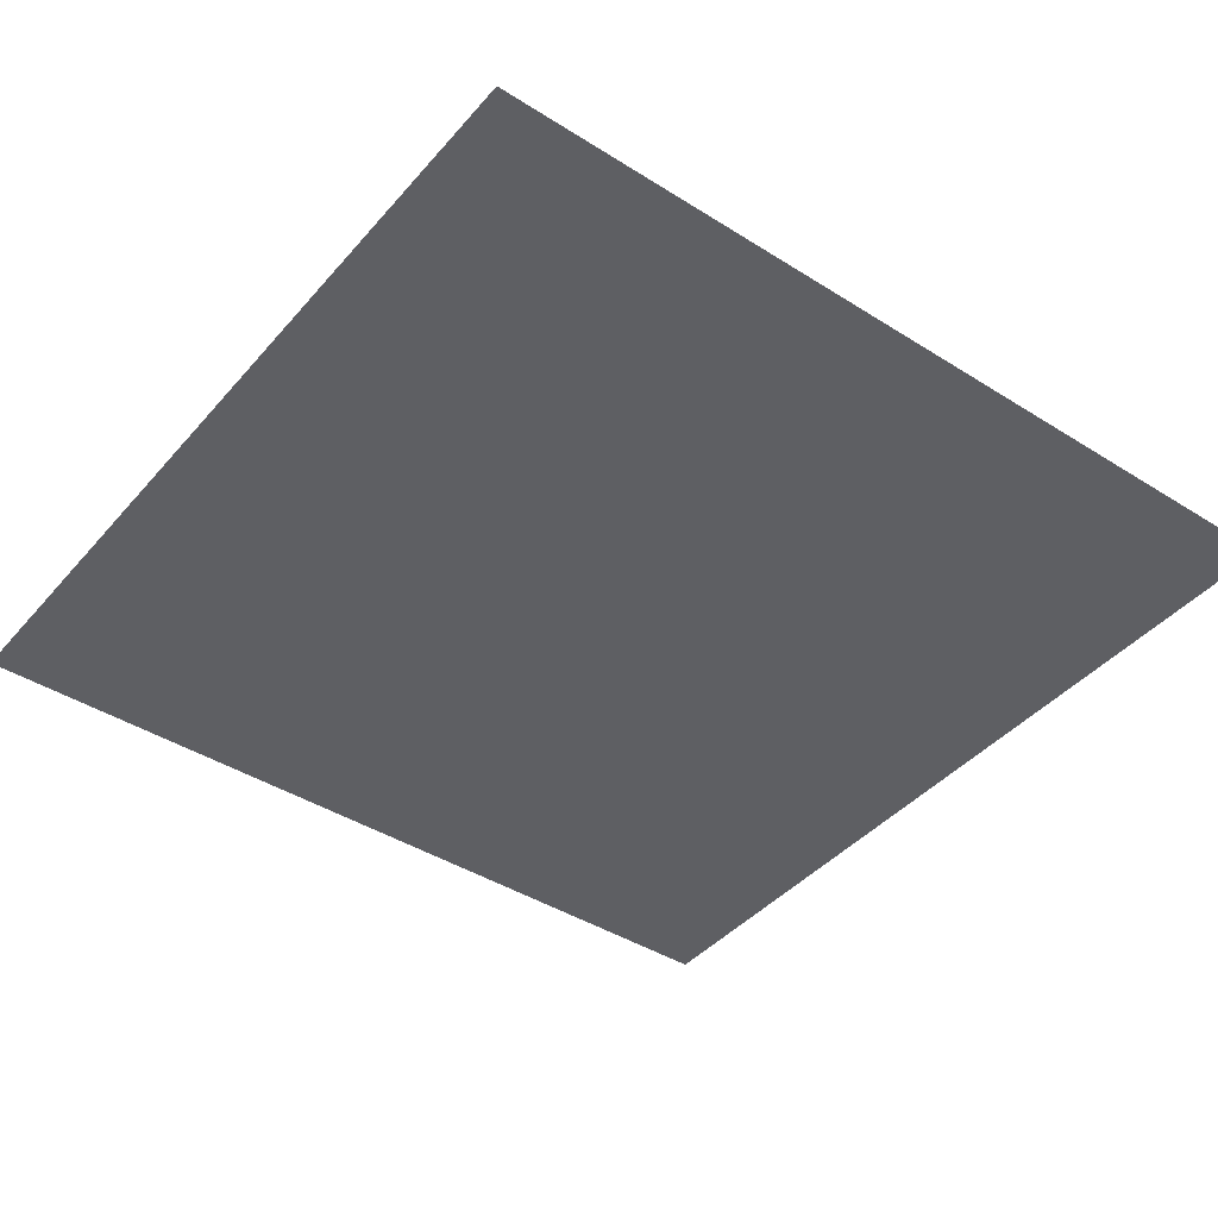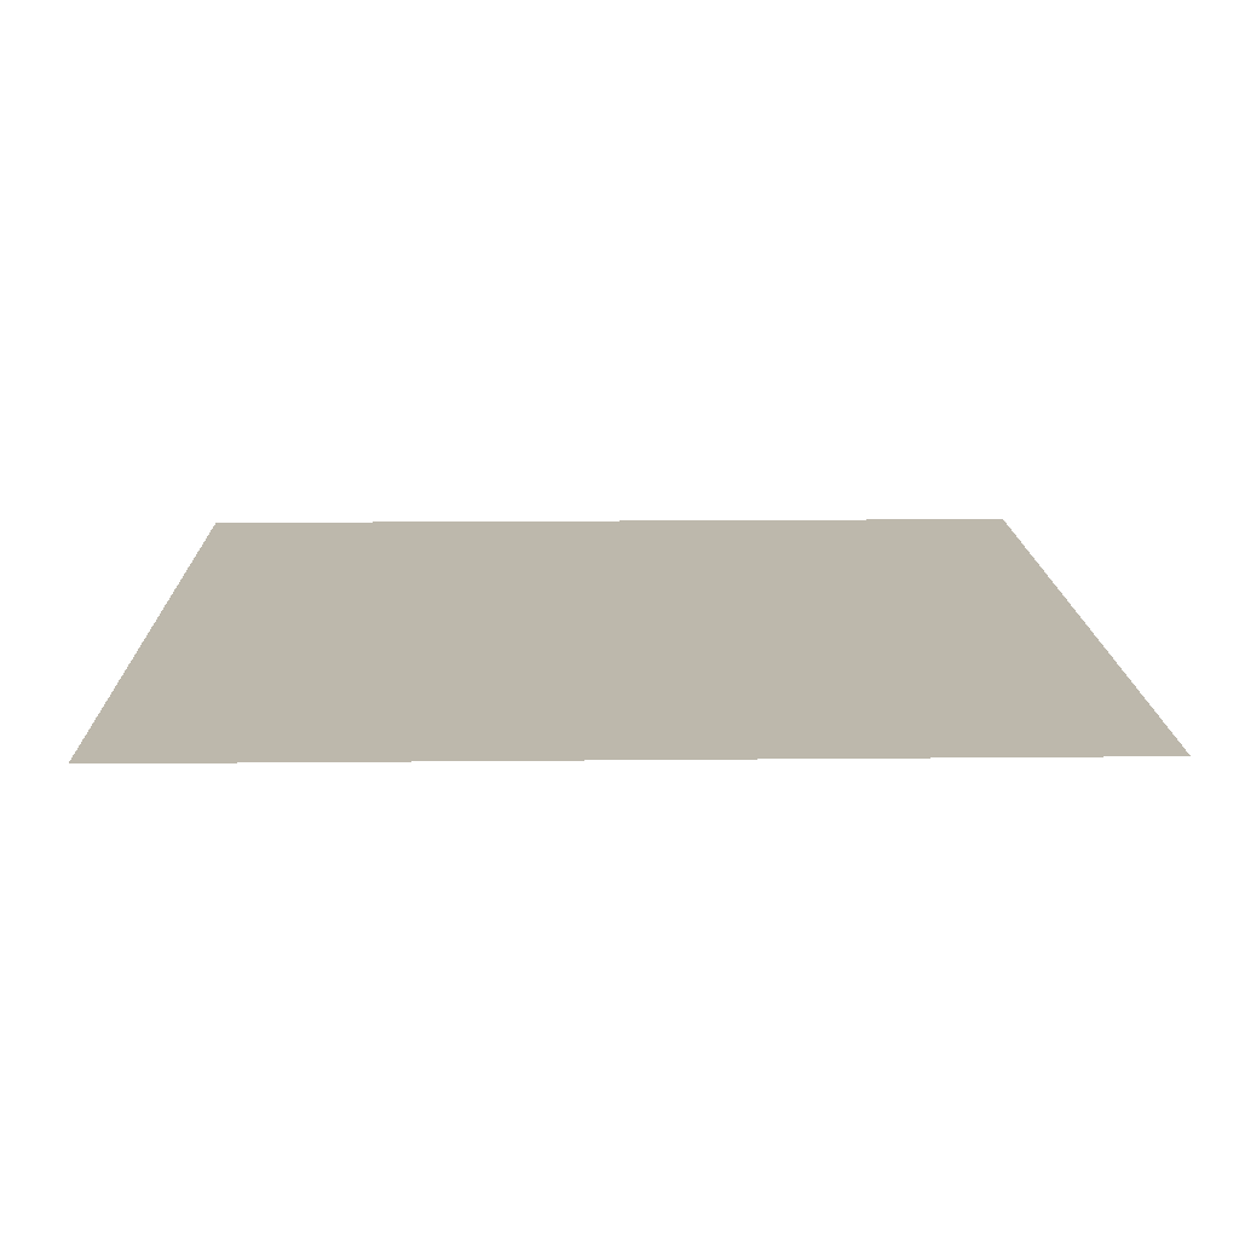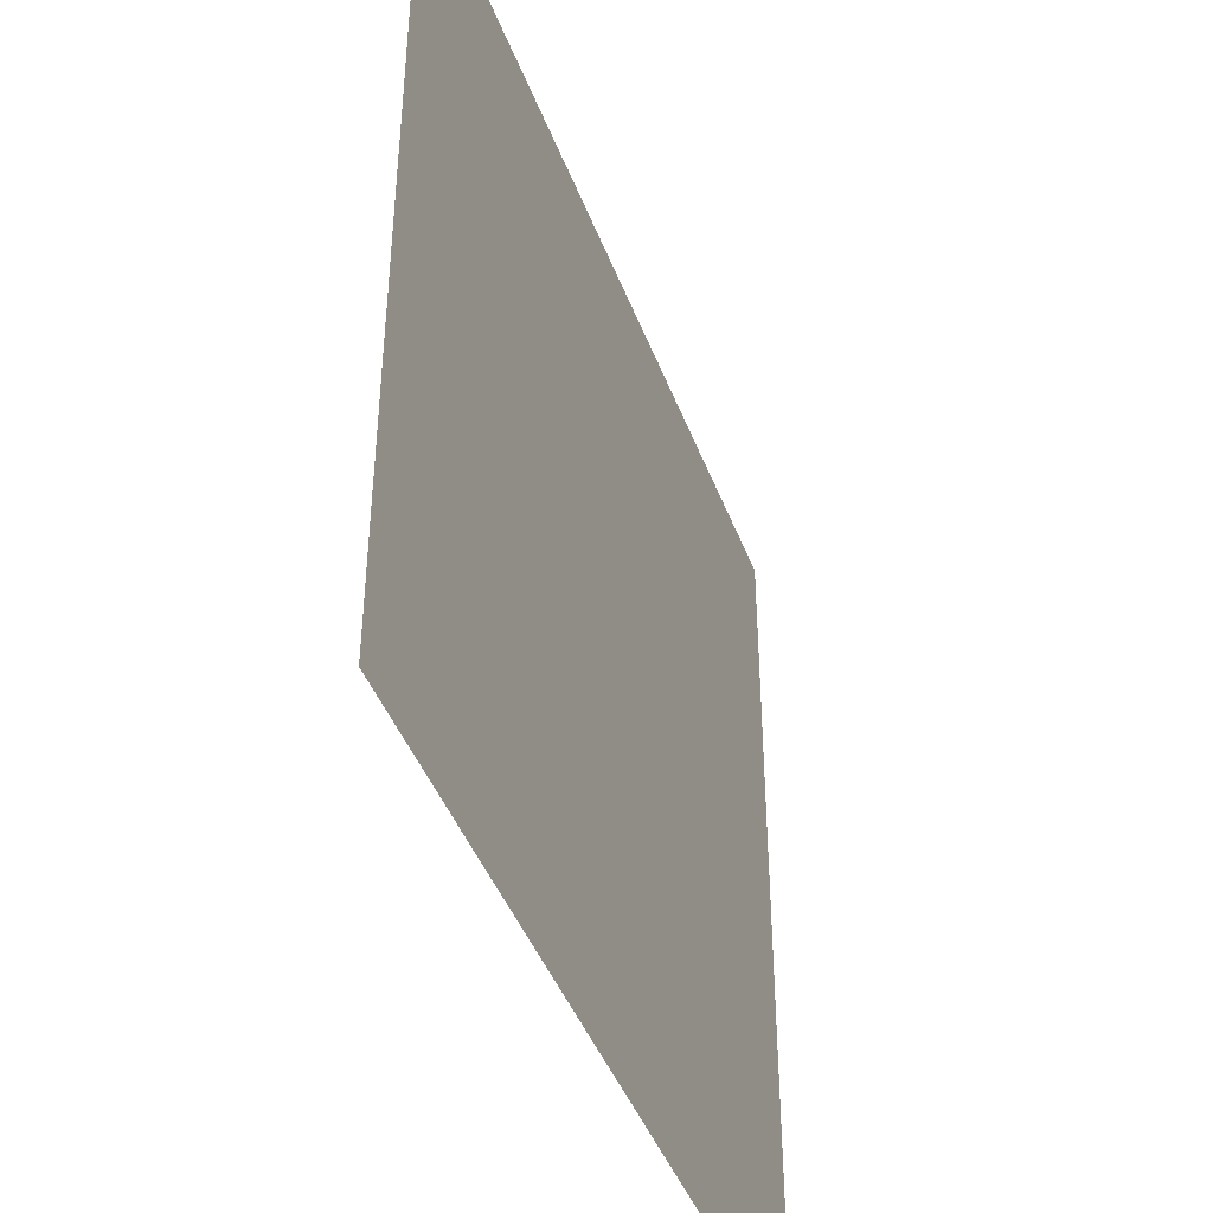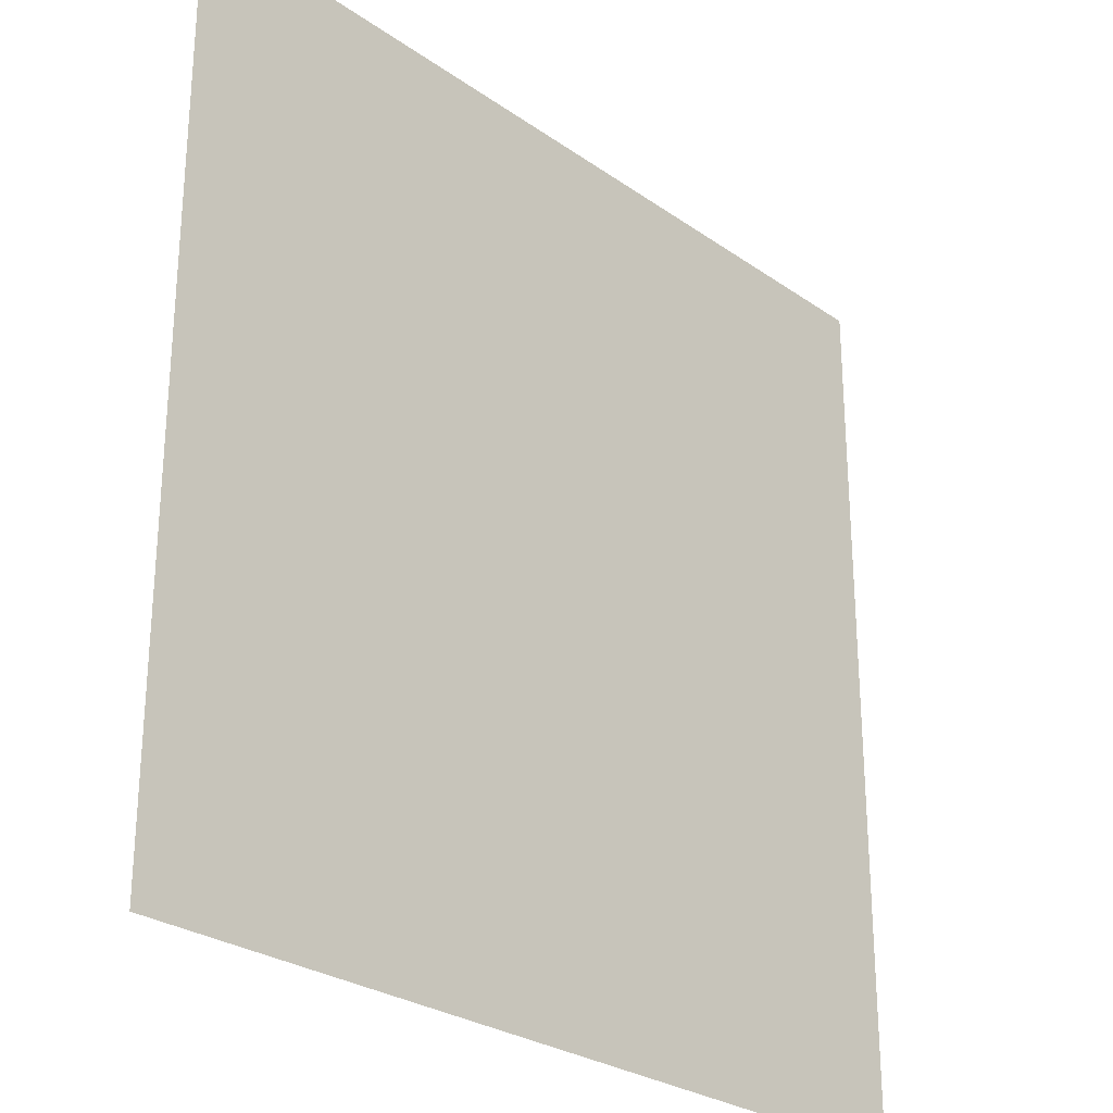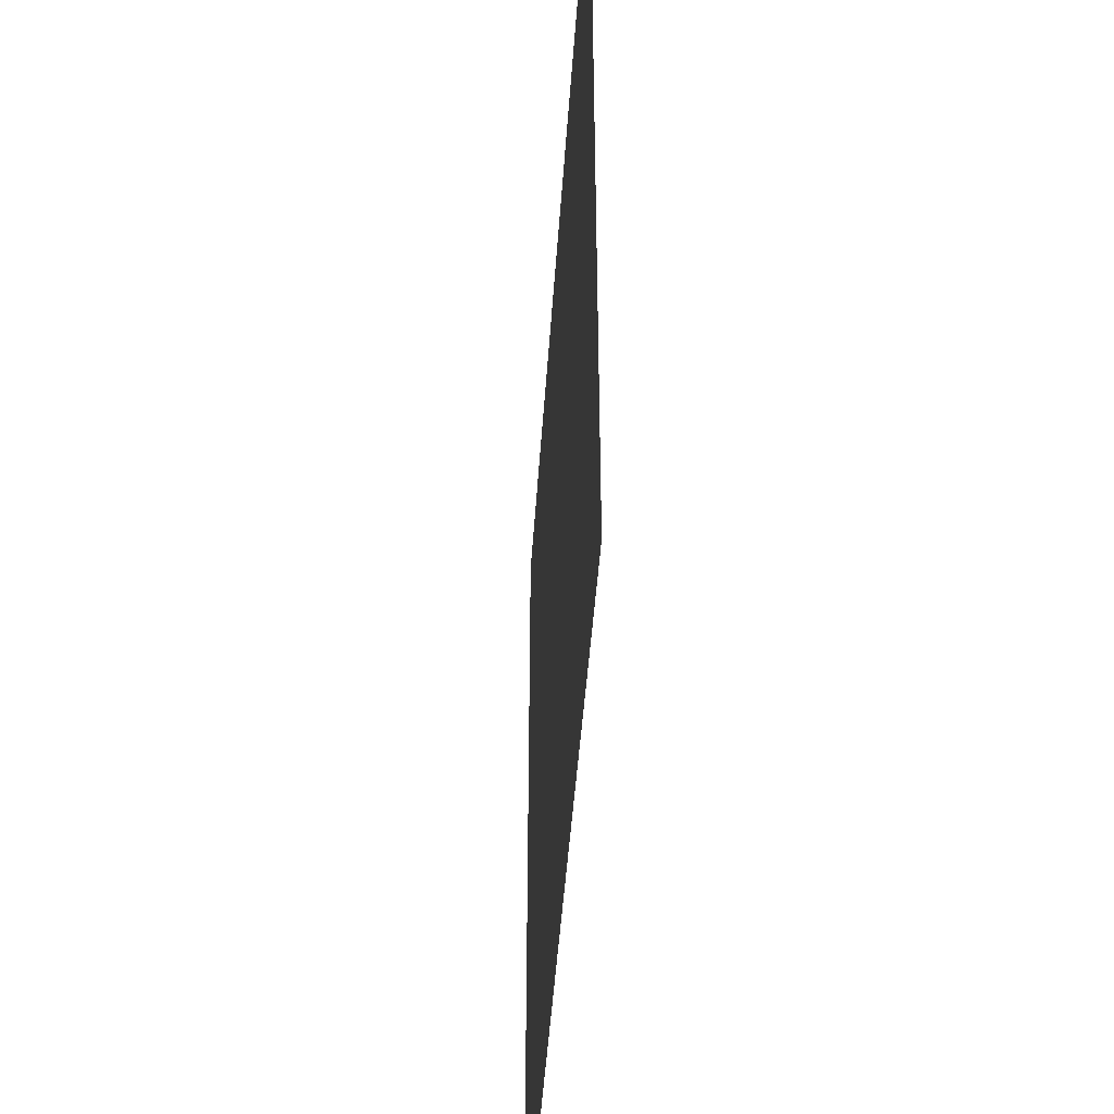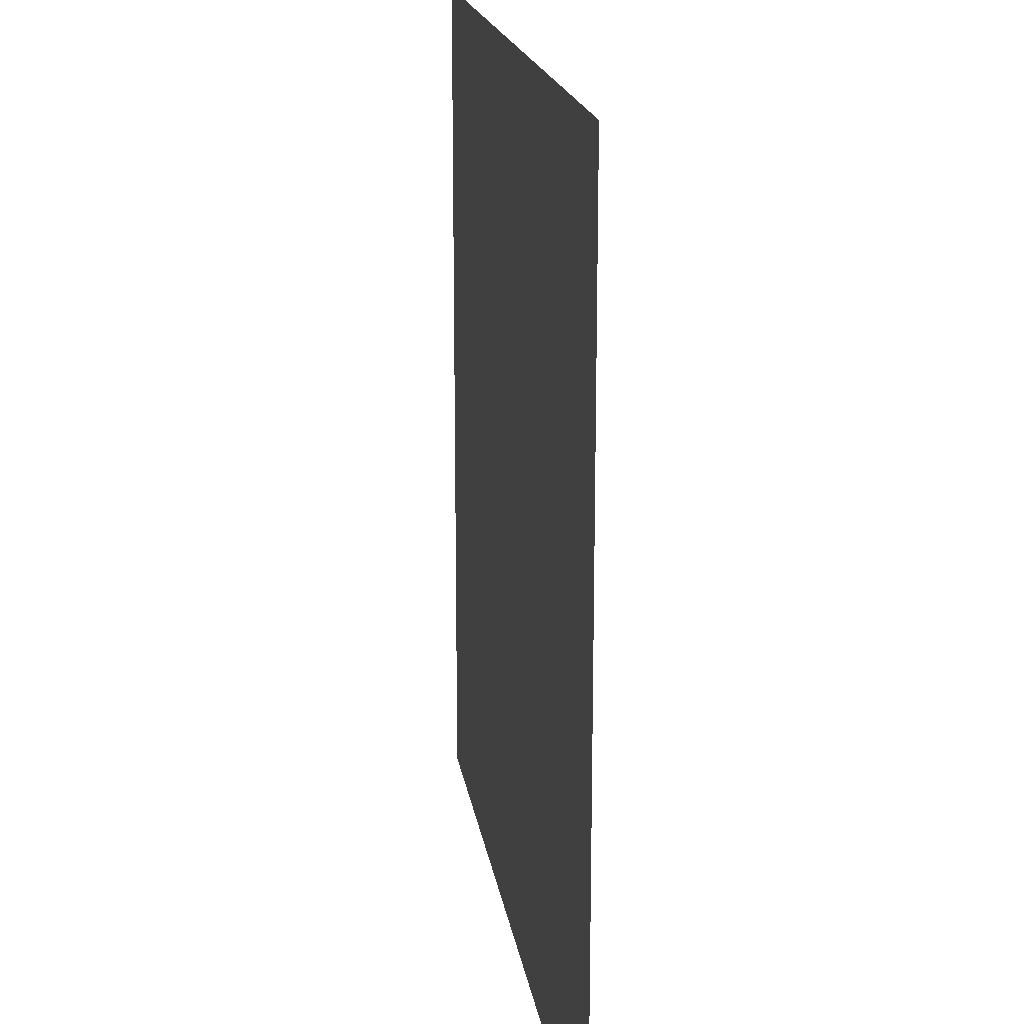
<metadata>
{"format":"obj","ext":"obj","renderer":"f3d","projection":"perspective","resolution":1024,"background":"white","views":[{"elev":-42.0,"azim":-127.2,"up":"+Z"},{"elev":14.7,"azim":88.7,"up":"+Z"},{"elev":-43.7,"azim":109.9,"up":"+Y"},{"elev":-27.2,"azim":-47.1,"up":"+Y"},{"elev":-46.5,"azim":-93.8,"up":"+Y"},{"elev":18.0,"azim":-98.4,"up":"+Y"}]}
</metadata>
<code>
v 38.5 -39 0
v -38.5 39 0
v -38.5 -39 0
v 38.5 39 0
o Money_01_Skin2
f 1 2 3
f 1 4 2

</code>
